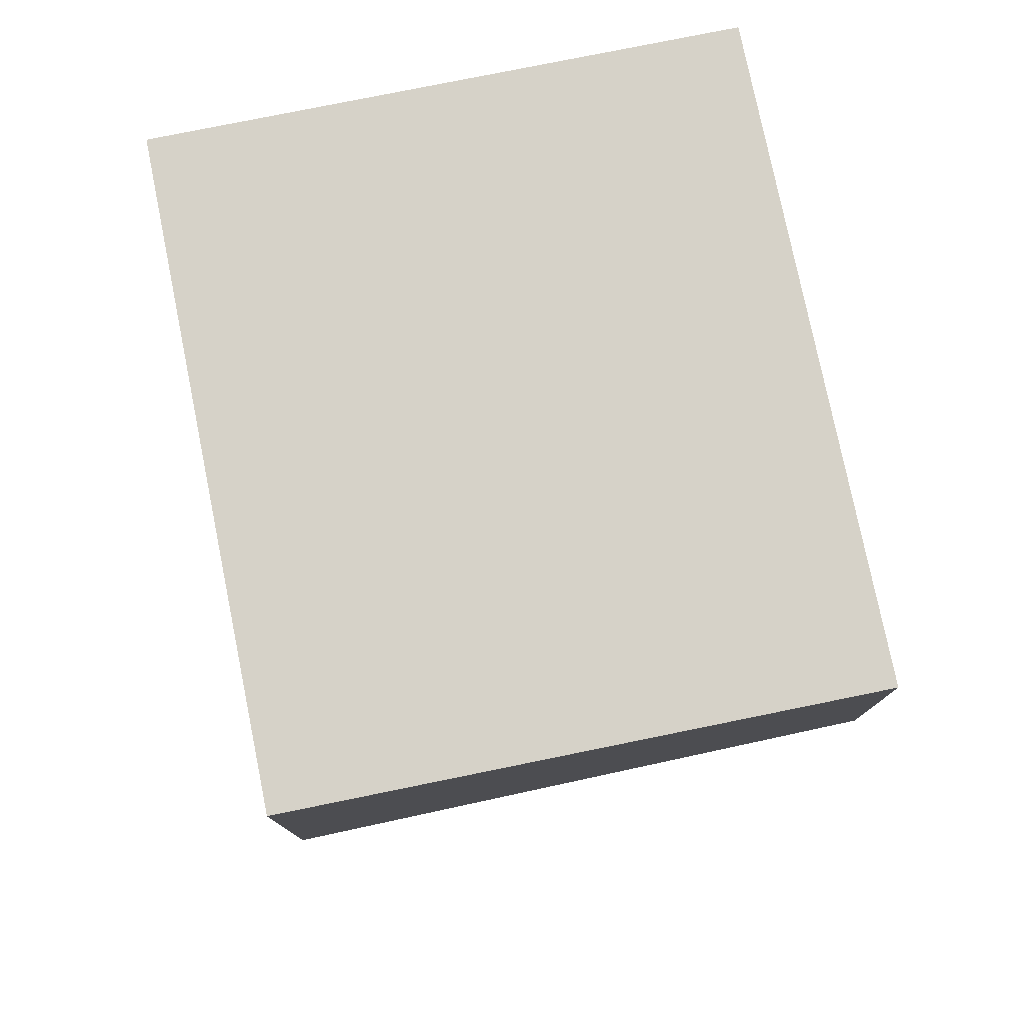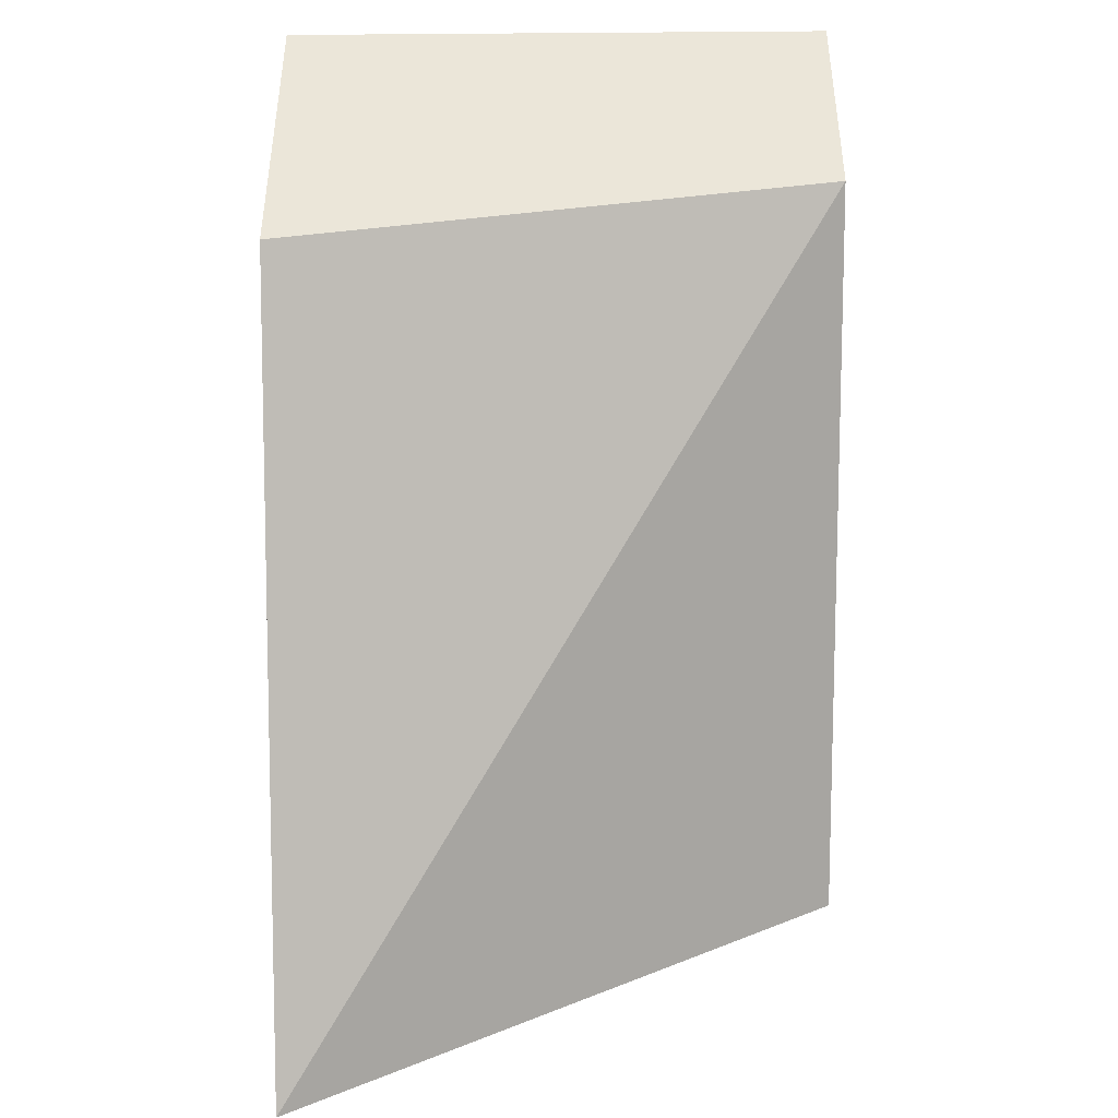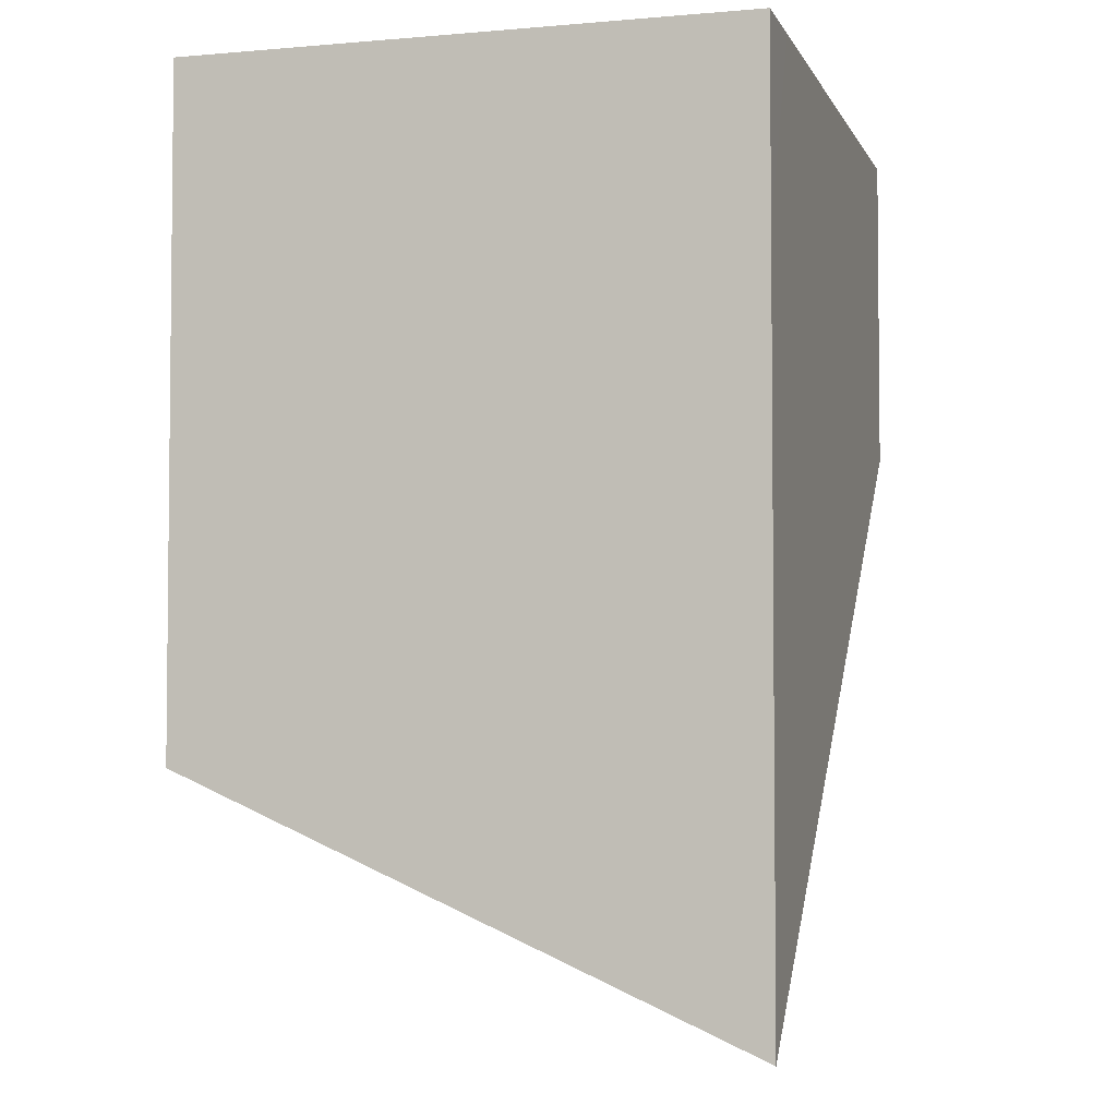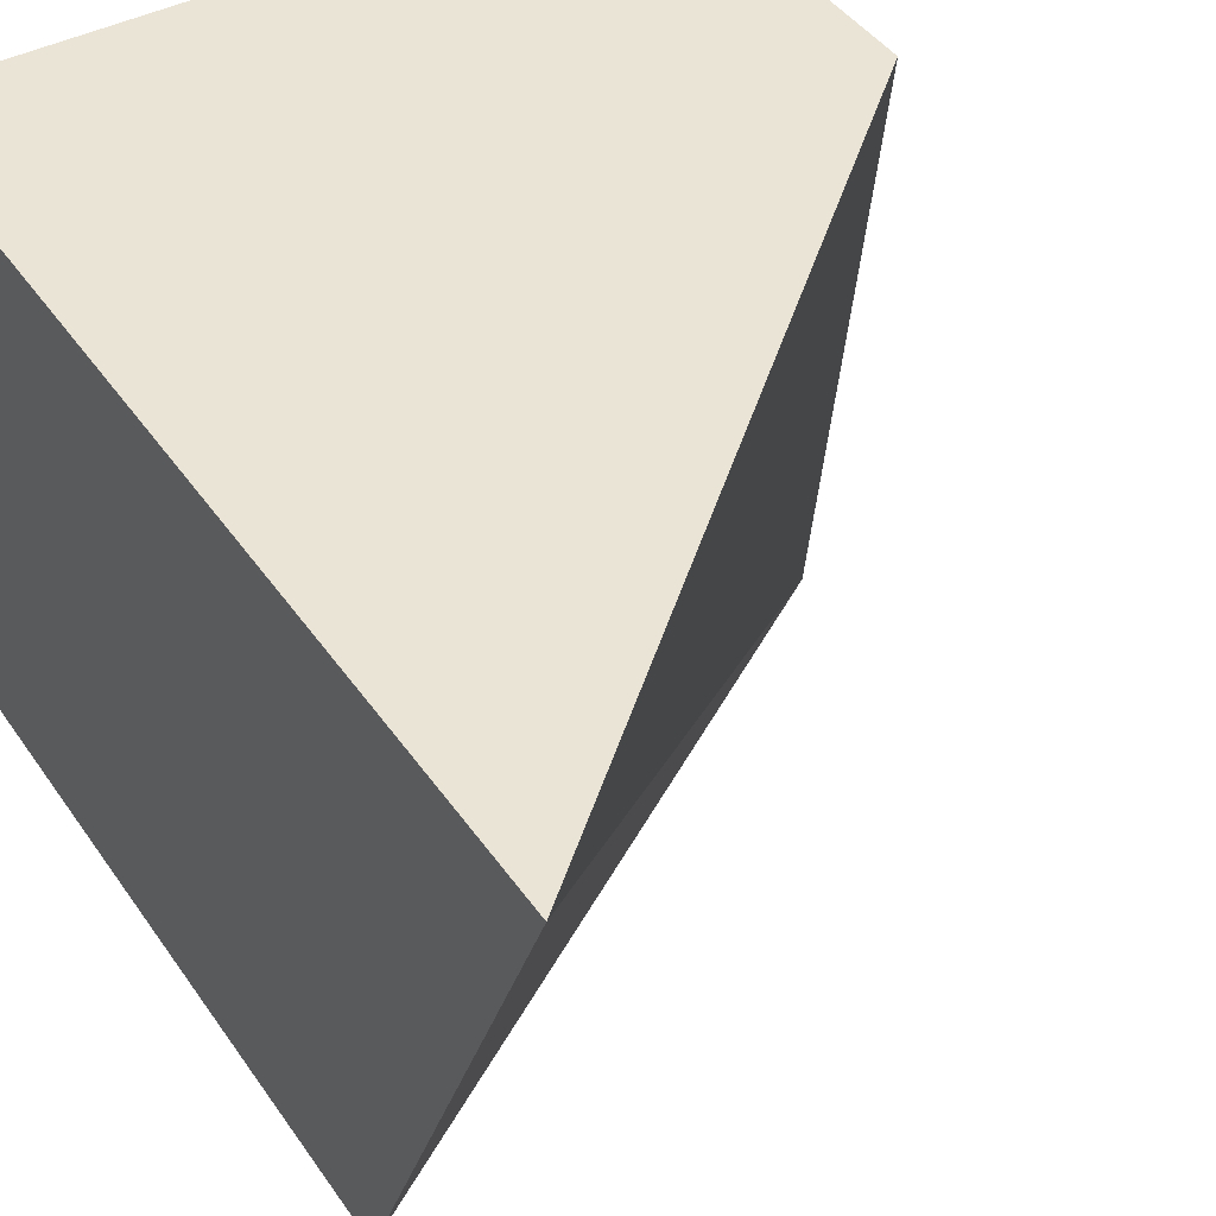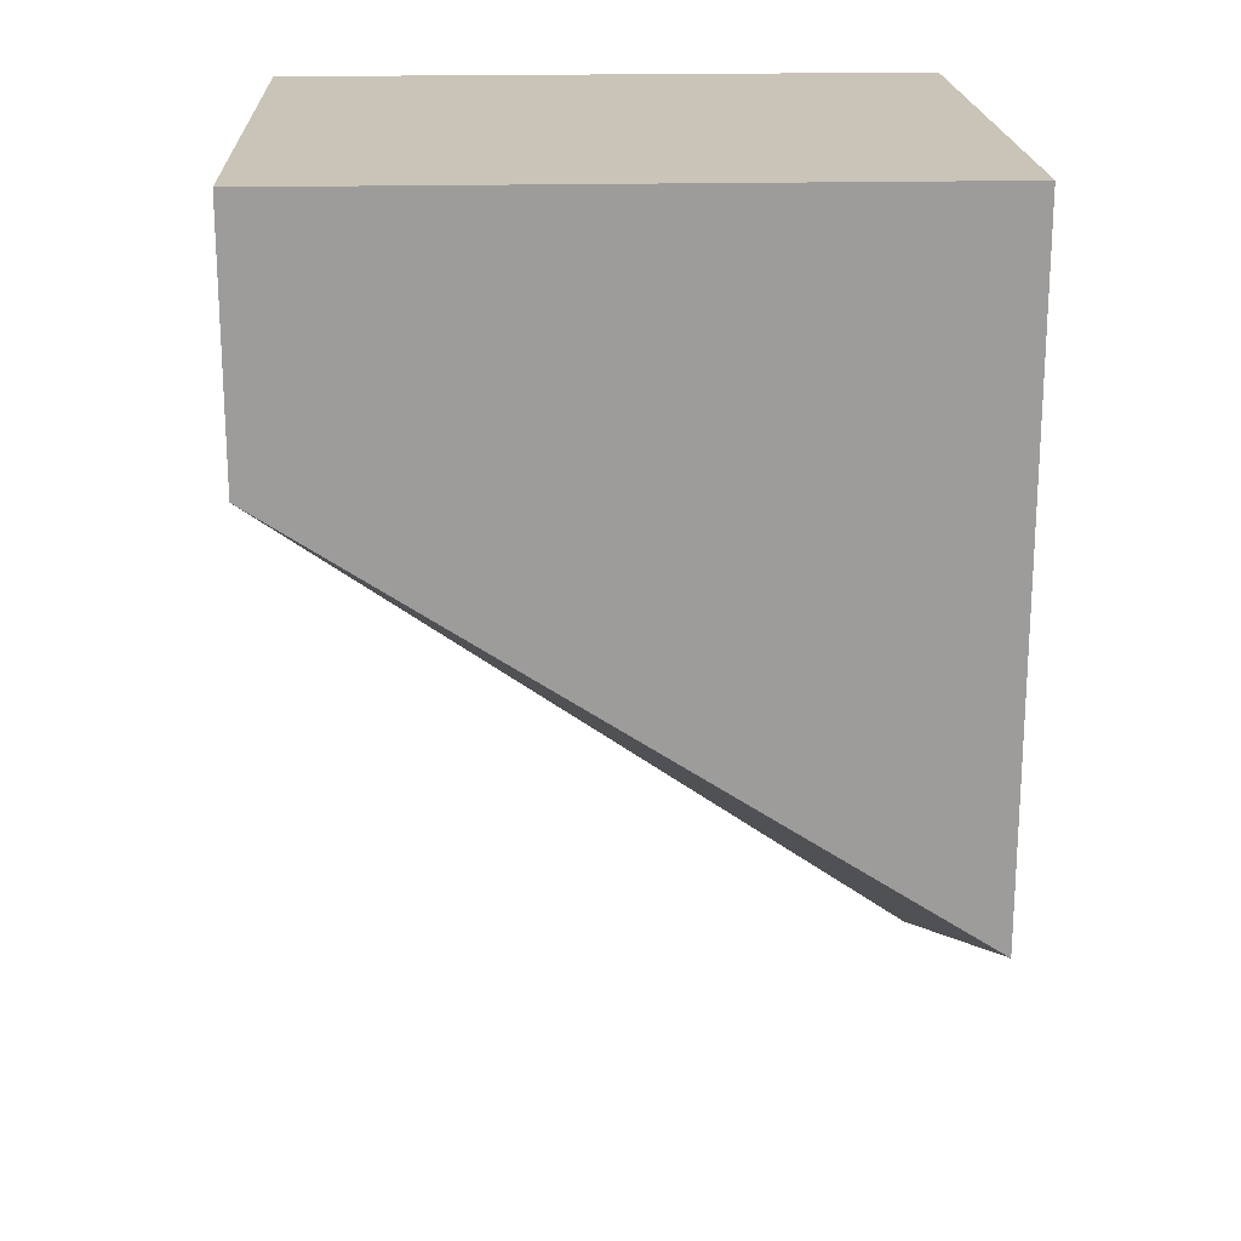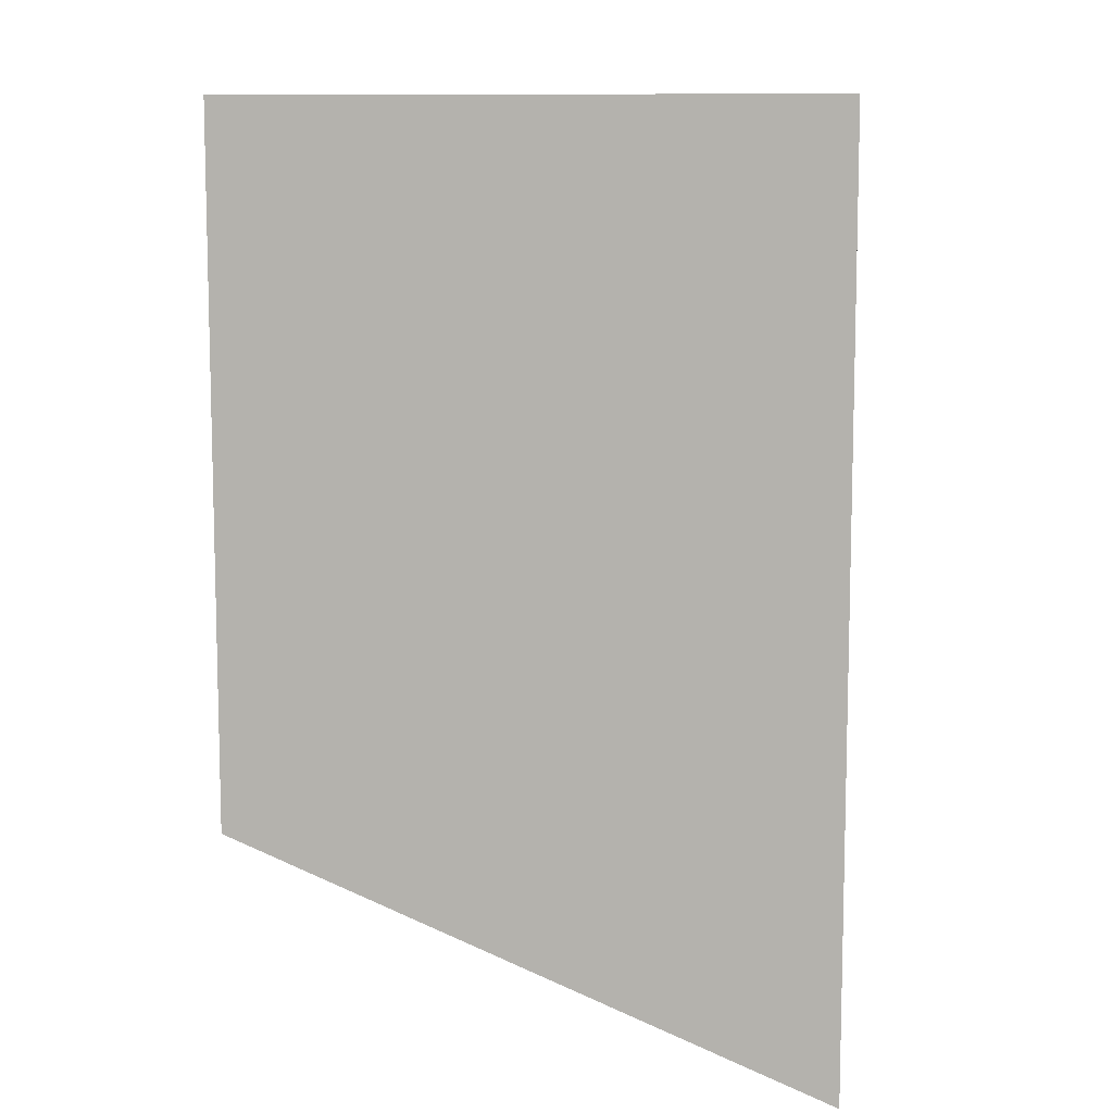
<metadata>
{"format":"obj","ext":"obj","renderer":"f3d","projection":"perspective","resolution":1024,"background":"white","views":[{"elev":77.8,"azim":78.5,"up":"+Y"},{"elev":-42.3,"azim":90.5,"up":"+Y"},{"elev":-3.7,"azim":-74.0,"up":"+Y"},{"elev":42.6,"azim":-31.7,"up":"+Z"},{"elev":20.0,"azim":177.5,"up":"+Y"},{"elev":9.4,"azim":-85.7,"up":"+Y"}]}
</metadata>
<code>
v 0.5729 0.1157 0.003206
v 0.5729 0.1157 0.1349
v 0.5729 0.05783 0.003206
v 0.4241 0.1157 0.003206
v 0.4434 0.1157 0.1349
v 0.5729 0.03866 0.1349
v 0.4241 -0.0961 0.1349
v 0.4241 -0.0385 0.003206
v 0.4241 0.1157 0.1349
v 0.4241 0.0707 0.1349
f 2 7 6
f 4 10 9
f 5 9 10
f 4 8 7
f 3 7 8
f 3 6 7
f 2 10 7
f 4 7 10
f 1 5 2
f 2 5 10
f 1 6 3
f 1 3 8
f 1 2 6
f 1 4 9
f 1 9 5
f 1 8 4

</code>
